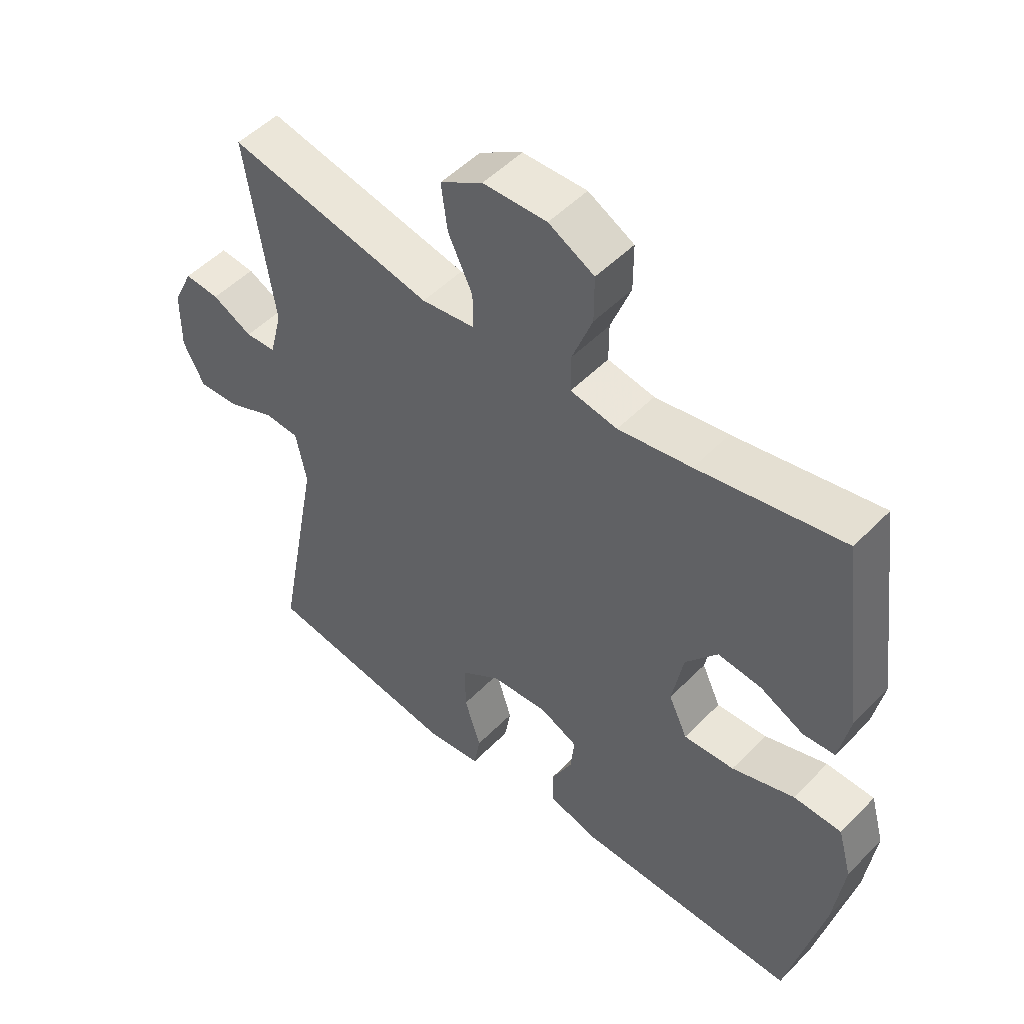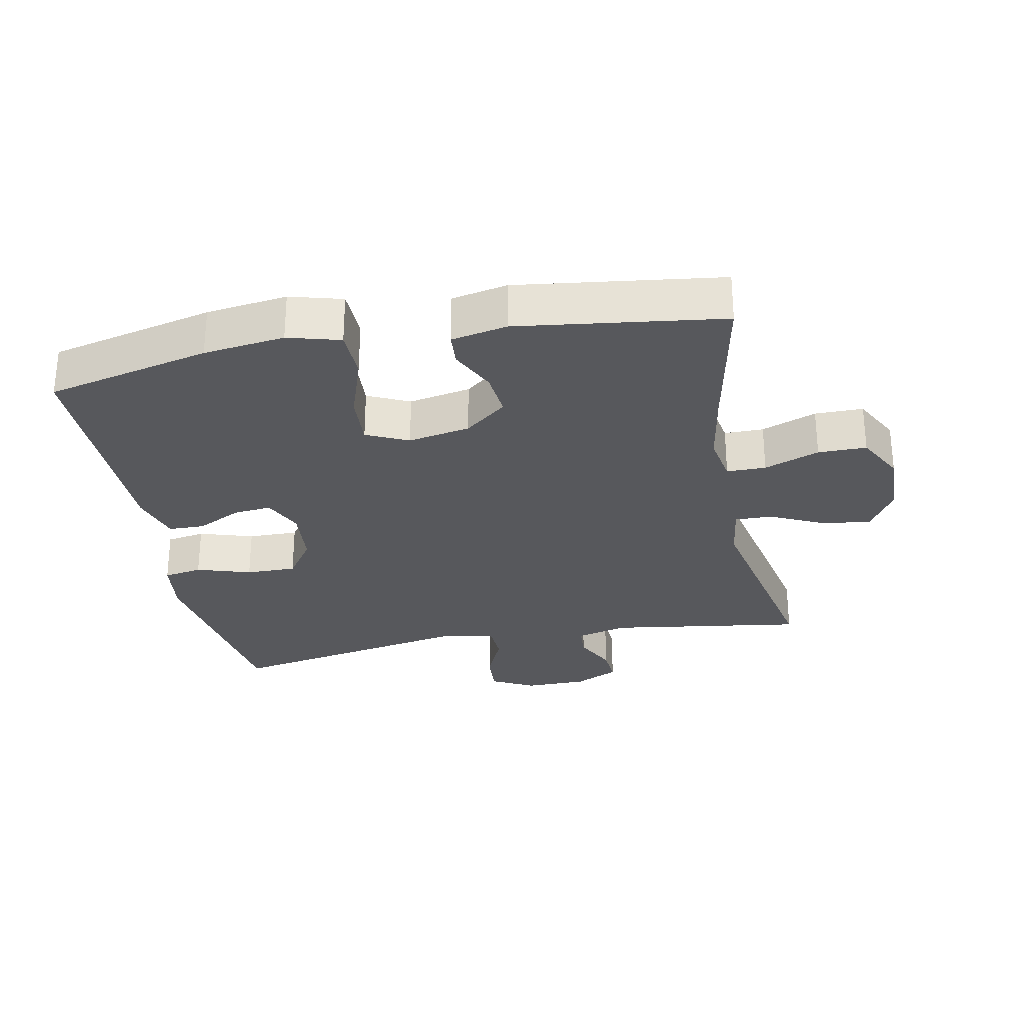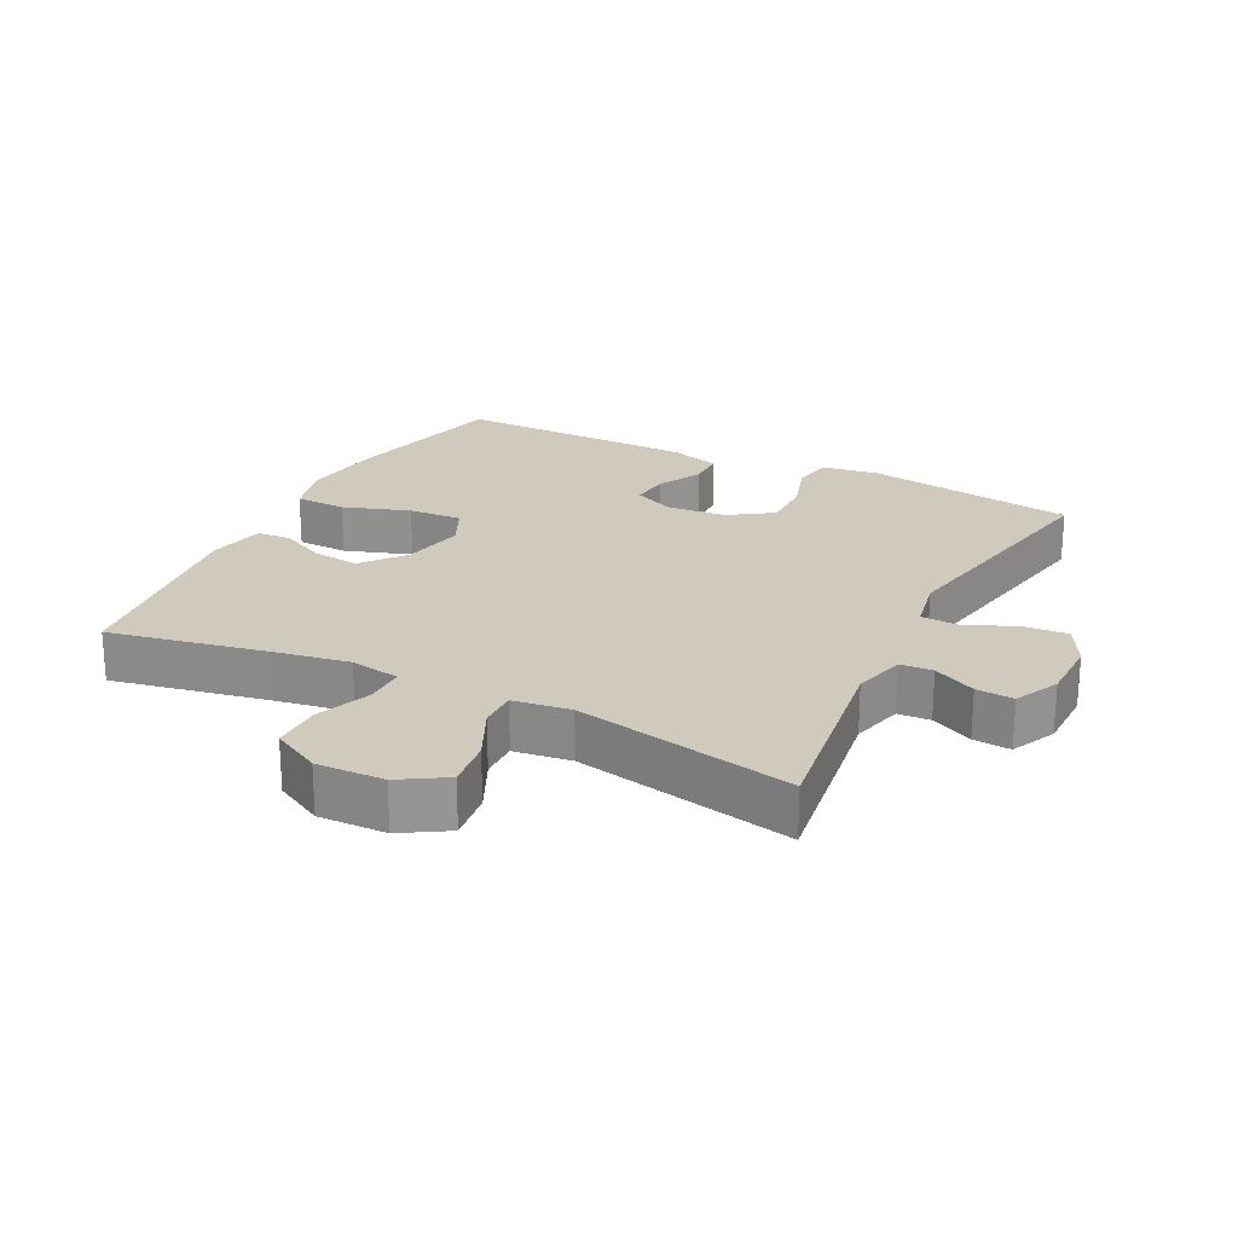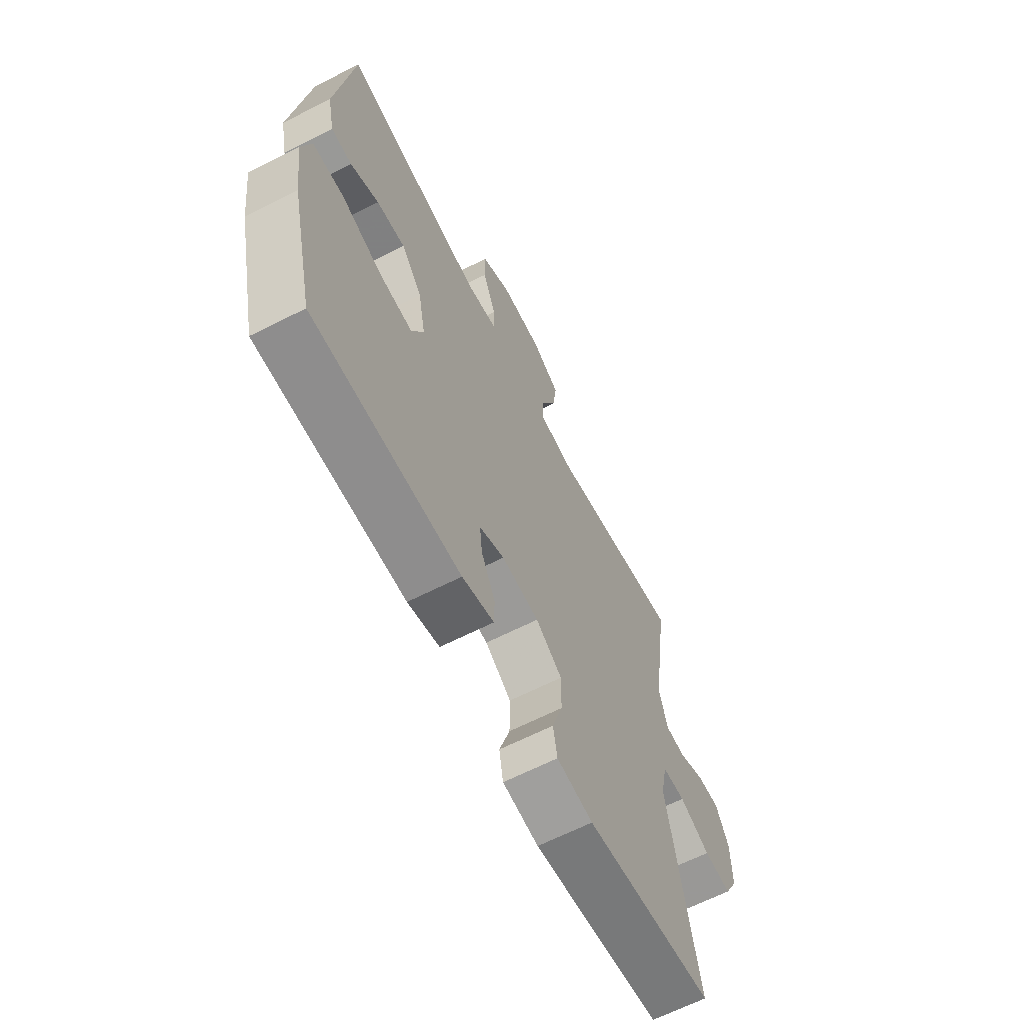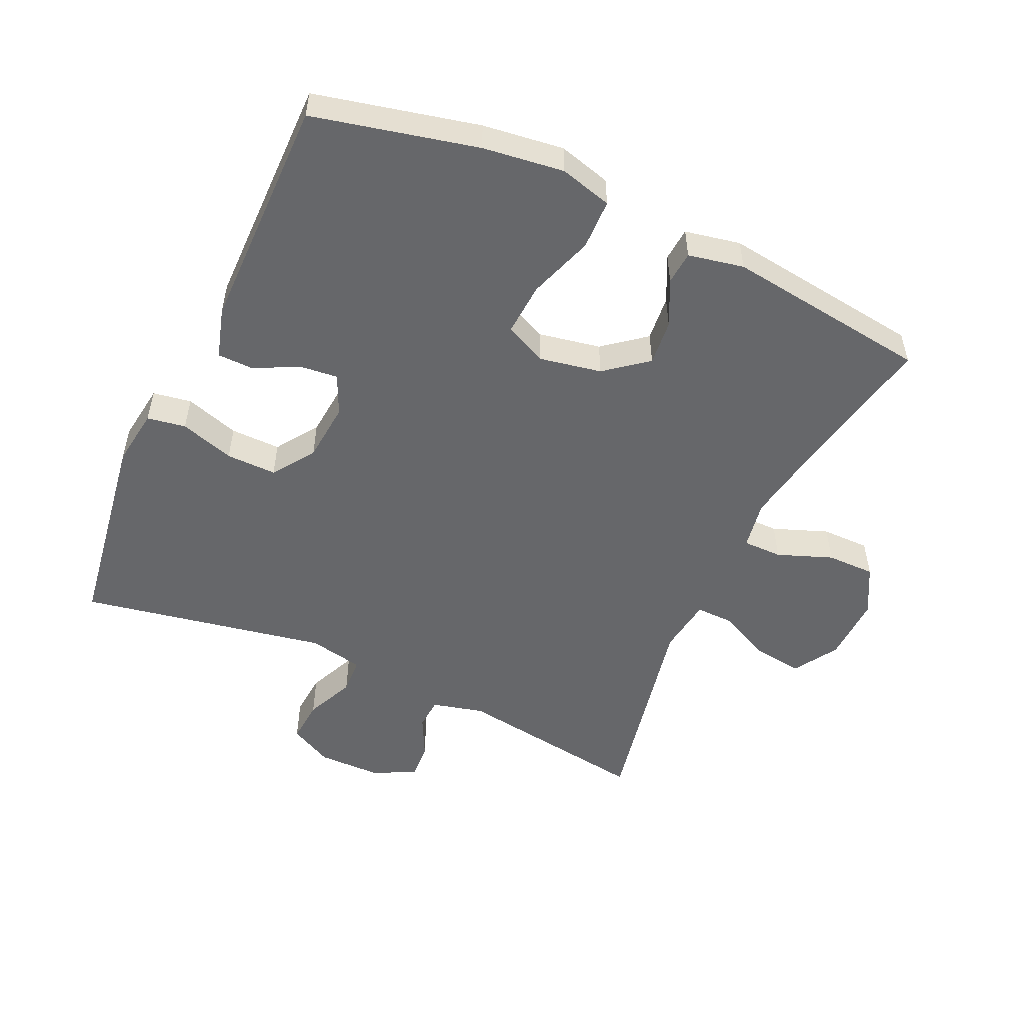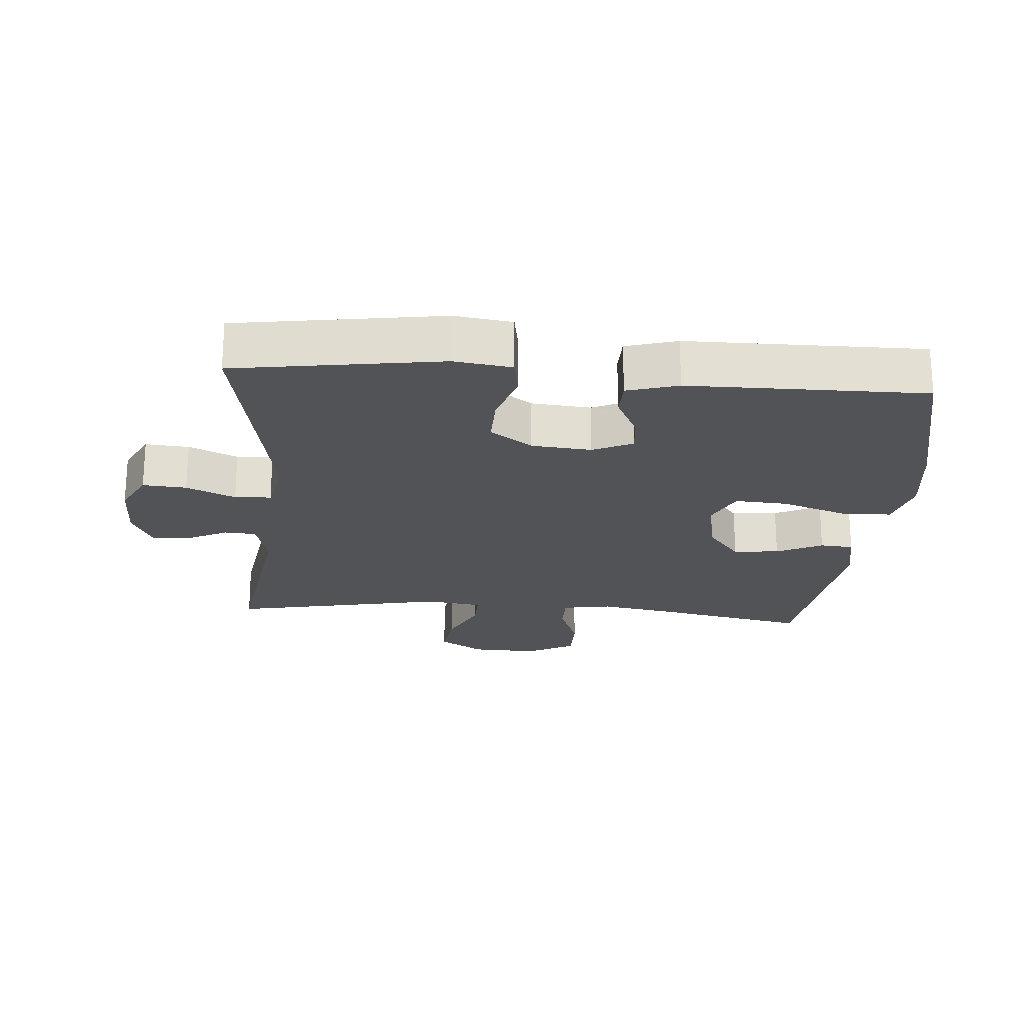
<metadata>
{"format":"obj","ext":"obj","renderer":"f3d","projection":"perspective","resolution":1024,"background":"white","views":[{"elev":50.6,"azim":-137.8,"up":"+Z"},{"elev":-28.7,"azim":-78.9,"up":"+Y"},{"elev":22.9,"azim":26.9,"up":"+Y"},{"elev":-65.1,"azim":-63.0,"up":"+Z"},{"elev":-52.2,"azim":-114.7,"up":"+Y"},{"elev":-22.1,"azim":175.4,"up":"+Y"}]}
</metadata>
<code>
v -0.5 0.07 -0.5
v -0.558 0.07 -0.25
v -0.574 0.07 -0.126
v -0.552 0.07 -0.046
v -0.475 0.07 -0.044
v -0.375 0.07 -0.078
v -0.294 0.07 -0.083
v -0.264 0.07 -0.019
v -0.282 0.07 0.076
v -0.333 0.07 0.14
v -0.403 0.07 0.133
v -0.473 0.07 0.099
v -0.524 0.07 0.103
v -0.541 0.07 0.188
v -0.5 0.07 0.5
v -0.268 0.07 0.454
v -0.151 0.07 0.434
v -0.076 0.07 0.447
v -0.076 0.07 0.507
v -0.108 0.07 0.591
v -0.108 0.07 0.665
v -0.035 0.07 0.704
v 0.067 0.07 0.701
v 0.135 0.07 0.659
v 0.125 0.07 0.584
v 0.086 0.07 0.502
v 0.085 0.07 0.445
v 0.171 0.07 0.433
v 0.5 0.07 0.5
v 0.456 0.07 0.202
v 0.476 0.07 0.123
v 0.525 0.07 0.12
v 0.589 0.07 0.152
v 0.645 0.07 0.156
v 0.677 0.07 0.089
v 0.678 0.07 -0.007
v 0.644 0.07 -0.073
v 0.577 0.07 -0.068
v 0.502 0.07 -0.035
v 0.446 0.07 -0.038
v 0.429 0.07 -0.122
v 0.5 0.07 -0.5
v 0.186 0.07 -0.548
v 0.098 0.07 -0.536
v 0.088 0.07 -0.477
v 0.114 0.07 -0.394
v 0.115 0.07 -0.317
v 0.051 0.07 -0.273
v -0.04 0.07 -0.265
v -0.101 0.07 -0.293
v -0.095 0.07 -0.351
v -0.061 0.07 -0.419
v -0.062 0.07 -0.474
v -0.14 0.07 -0.497
v -0.5 0 -0.5
v -0.558 0 -0.25
v -0.574 0 -0.126
v -0.552 0 -0.046
v -0.475 0 -0.044
v -0.375 0 -0.078
v -0.294 0 -0.083
v -0.264 0 -0.019
v -0.282 0 0.076
v -0.333 0 0.14
v -0.403 0 0.133
v -0.473 0 0.099
v -0.524 0 0.103
v -0.541 0 0.188
v -0.5 0 0.5
v -0.268 0 0.454
v -0.151 0 0.434
v -0.076 0 0.447
v -0.076 0 0.507
v -0.108 0 0.591
v -0.108 0 0.665
v -0.035 0 0.704
v 0.067 0 0.701
v 0.135 0 0.659
v 0.125 0 0.584
v 0.086 0 0.502
v 0.085 0 0.445
v 0.171 0 0.433
v 0.5 0 0.5
v 0.456 0 0.202
v 0.476 0 0.123
v 0.525 0 0.12
v 0.589 0 0.152
v 0.645 0 0.156
v 0.677 0 0.089
v 0.678 0 -0.007
v 0.644 0 -0.073
v 0.577 0 -0.068
v 0.502 0 -0.035
v 0.446 0 -0.038
v 0.429 0 -0.122
v 0.5 0 -0.5
v 0.186 0 -0.548
v 0.098 0 -0.536
v 0.088 0 -0.477
v 0.114 0 -0.394
v 0.115 0 -0.317
v 0.051 0 -0.273
v -0.04 0 -0.265
v -0.101 0 -0.293
v -0.095 0 -0.351
v -0.061 0 -0.419
v -0.062 0 -0.474
v -0.14 0 -0.497
f 51 52 53 54
f 50 51 54 1
f 43 44 45 46
f 41 42 43 46
f 40 41 46 47
f 36 37 38 39
f 36 39 40
f 35 36 40
f 32 33 34 35
f 31 32 35 40
f 30 31 40 47
f 28 29 30 47
f 23 24 25 26
f 23 26 27
f 22 23 27
f 19 20 21 22
f 18 19 22 27
f 17 18 27 28
f 13 14 15 16
f 11 12 13 16
f 10 11 16 17
f 9 10 17 28
f 3 4 5 6
f 3 6 7
f 50 1 2 3
f 49 50 3 7
f 9 28 47 48
f 8 9 48 49
f 7 8 49
f 108 107 106 105
f 55 108 105 104
f 100 99 98 97
f 100 97 96 95
f 101 100 95 94
f 93 92 91 90
f 94 93 90
f 94 90 89
f 89 88 87 86
f 94 89 86 85
f 101 94 85 84
f 101 84 83 82
f 80 79 78 77
f 81 80 77
f 81 77 76
f 76 75 74 73
f 81 76 73 72
f 82 81 72 71
f 70 69 68 67
f 70 67 66 65
f 71 70 65 64
f 82 71 64 63
f 60 59 58 57
f 61 60 57
f 57 56 55 104
f 61 57 104 103
f 102 101 82 63
f 103 102 63 62
f 103 62 61
f 1 55 56 2
f 2 56 57 3
f 3 57 58 4
f 4 58 59 5
f 5 59 60 6
f 6 60 61 7
f 7 61 62 8
f 8 62 63 9
f 9 63 64 10
f 10 64 65 11
f 11 65 66 12
f 12 66 67 13
f 13 67 68 14
f 14 68 69 15
f 15 69 70 16
f 16 70 71 17
f 17 71 72 18
f 18 72 73 19
f 19 73 74 20
f 20 74 75 21
f 21 75 76 22
f 22 76 77 23
f 23 77 78 24
f 24 78 79 25
f 25 79 80 26
f 26 80 81 27
f 27 81 82 28
f 28 82 83 29
f 29 83 84 30
f 30 84 85 31
f 31 85 86 32
f 32 86 87 33
f 33 87 88 34
f 34 88 89 35
f 35 89 90 36
f 36 90 91 37
f 37 91 92 38
f 38 92 93 39
f 39 93 94 40
f 40 94 95 41
f 41 95 96 42
f 42 96 97 43
f 43 97 98 44
f 44 98 99 45
f 45 99 100 46
f 46 100 101 47
f 47 101 102 48
f 48 102 103 49
f 49 103 104 50
f 50 104 105 51
f 51 105 106 52
f 52 106 107 53
f 53 107 108 54
f 54 108 55 1

</code>
